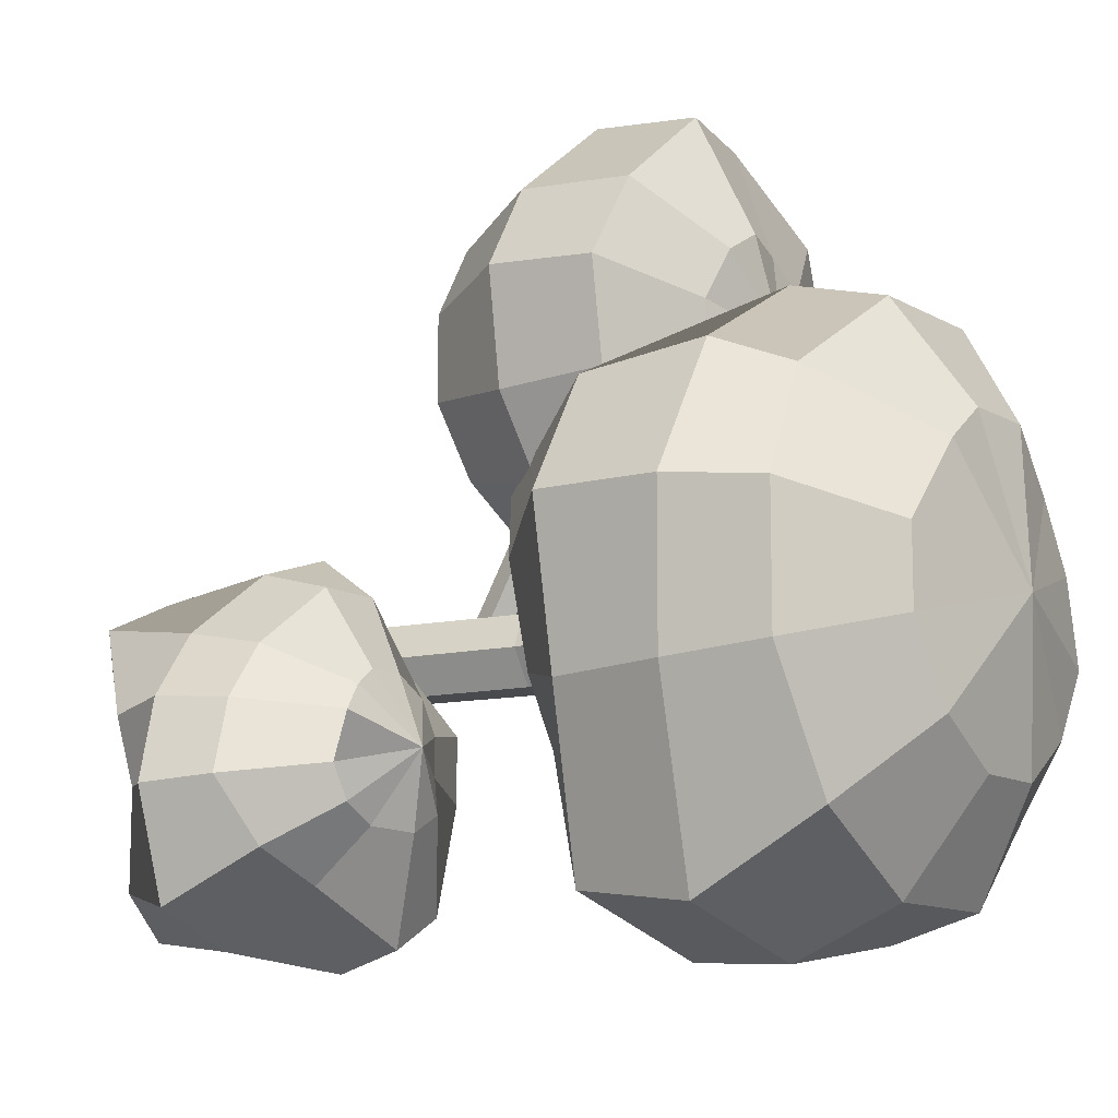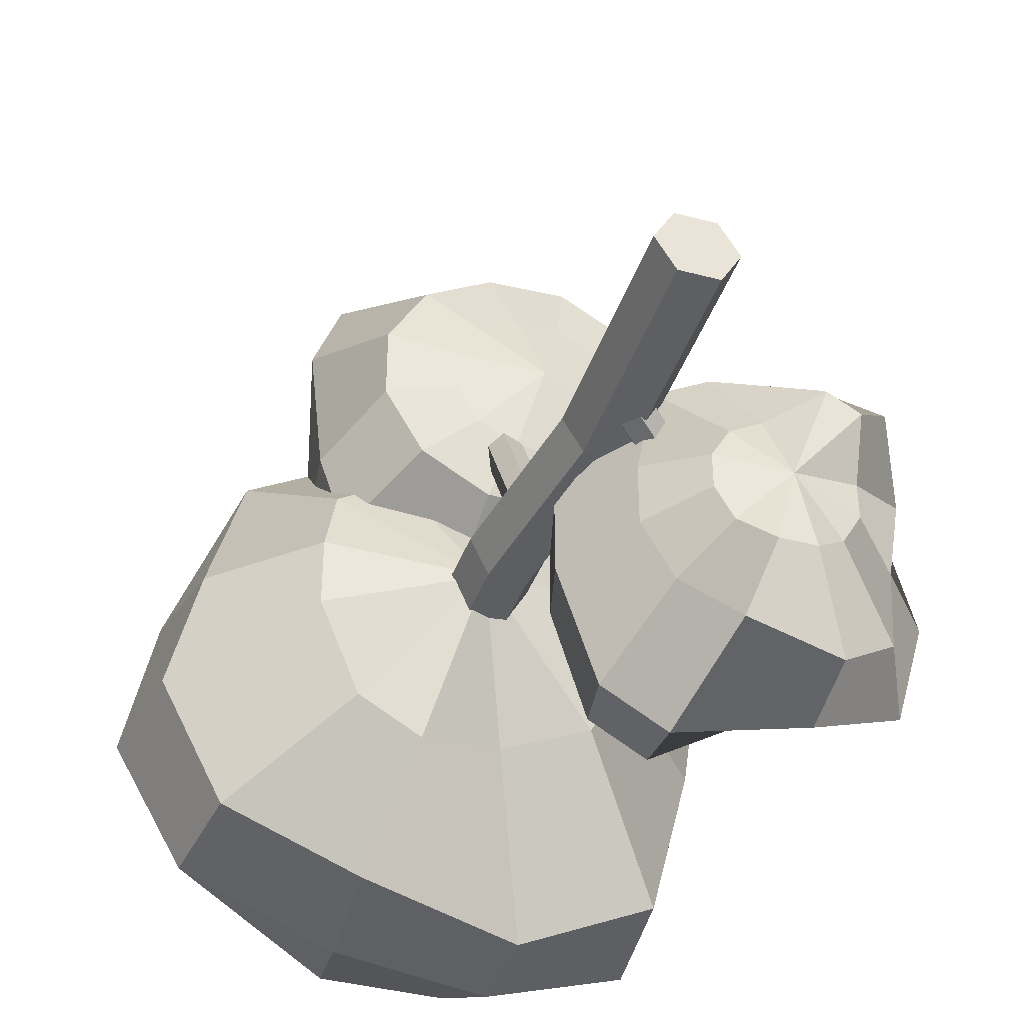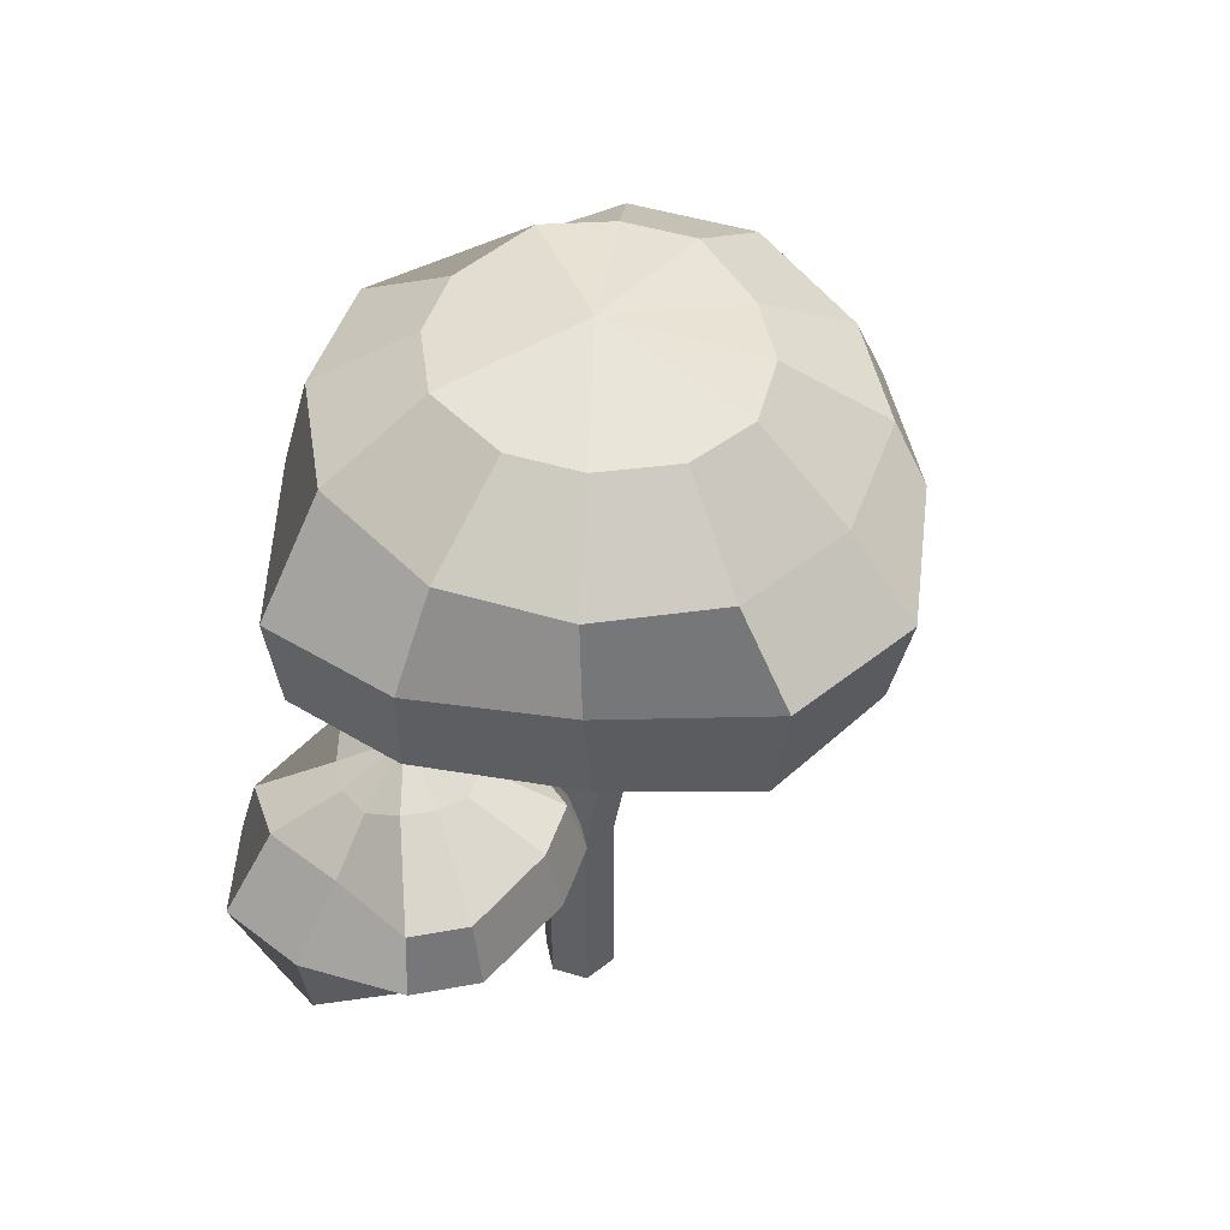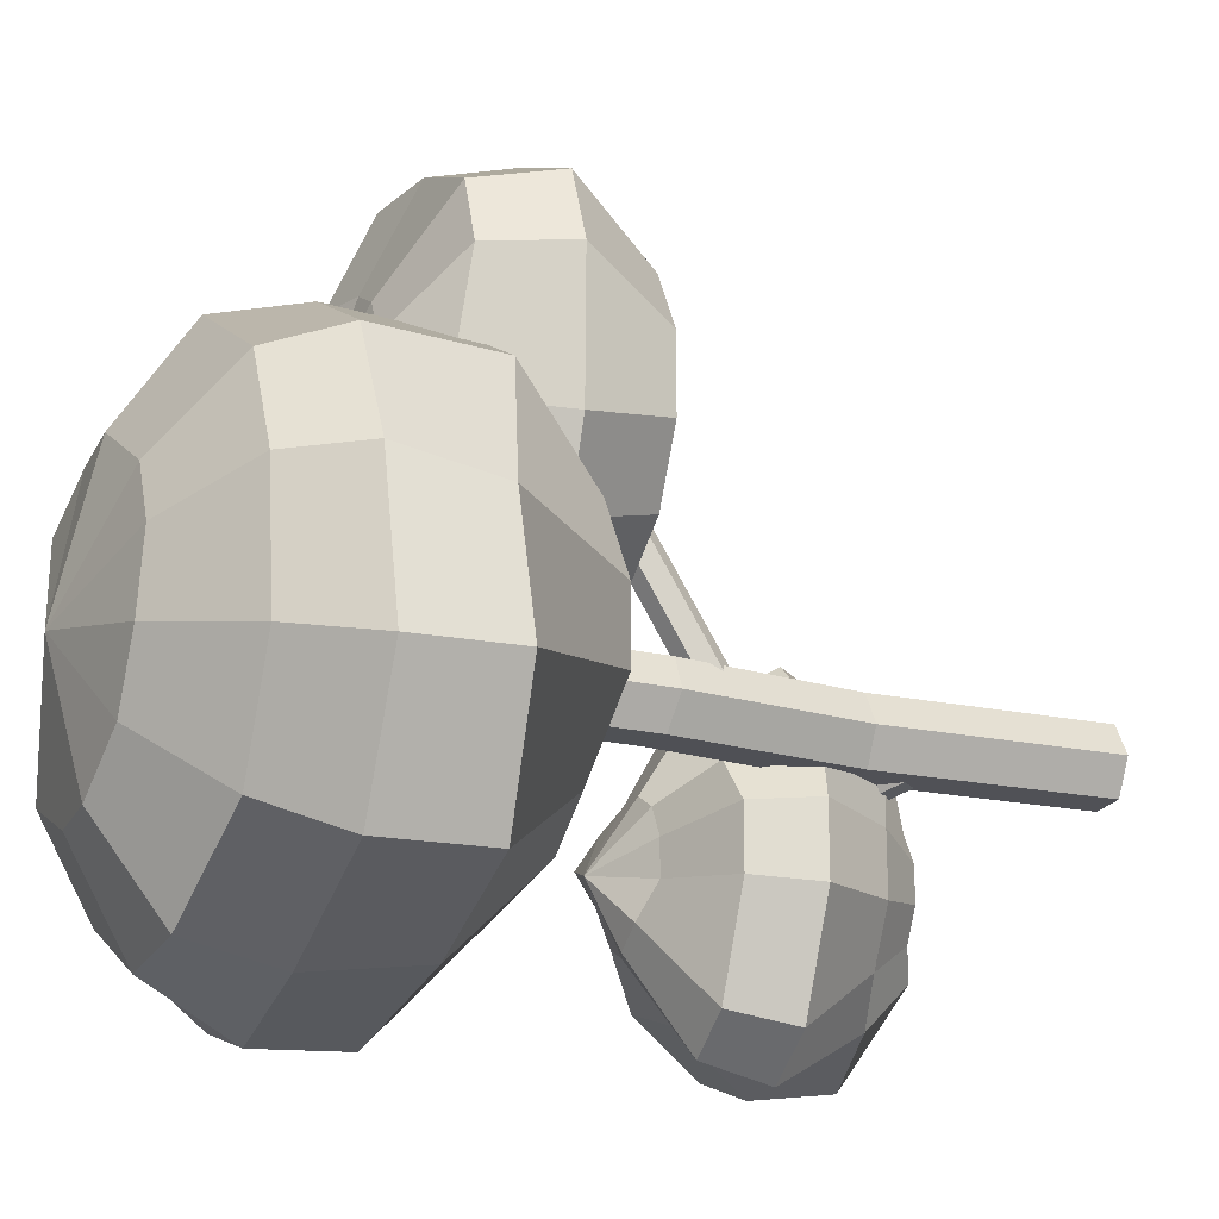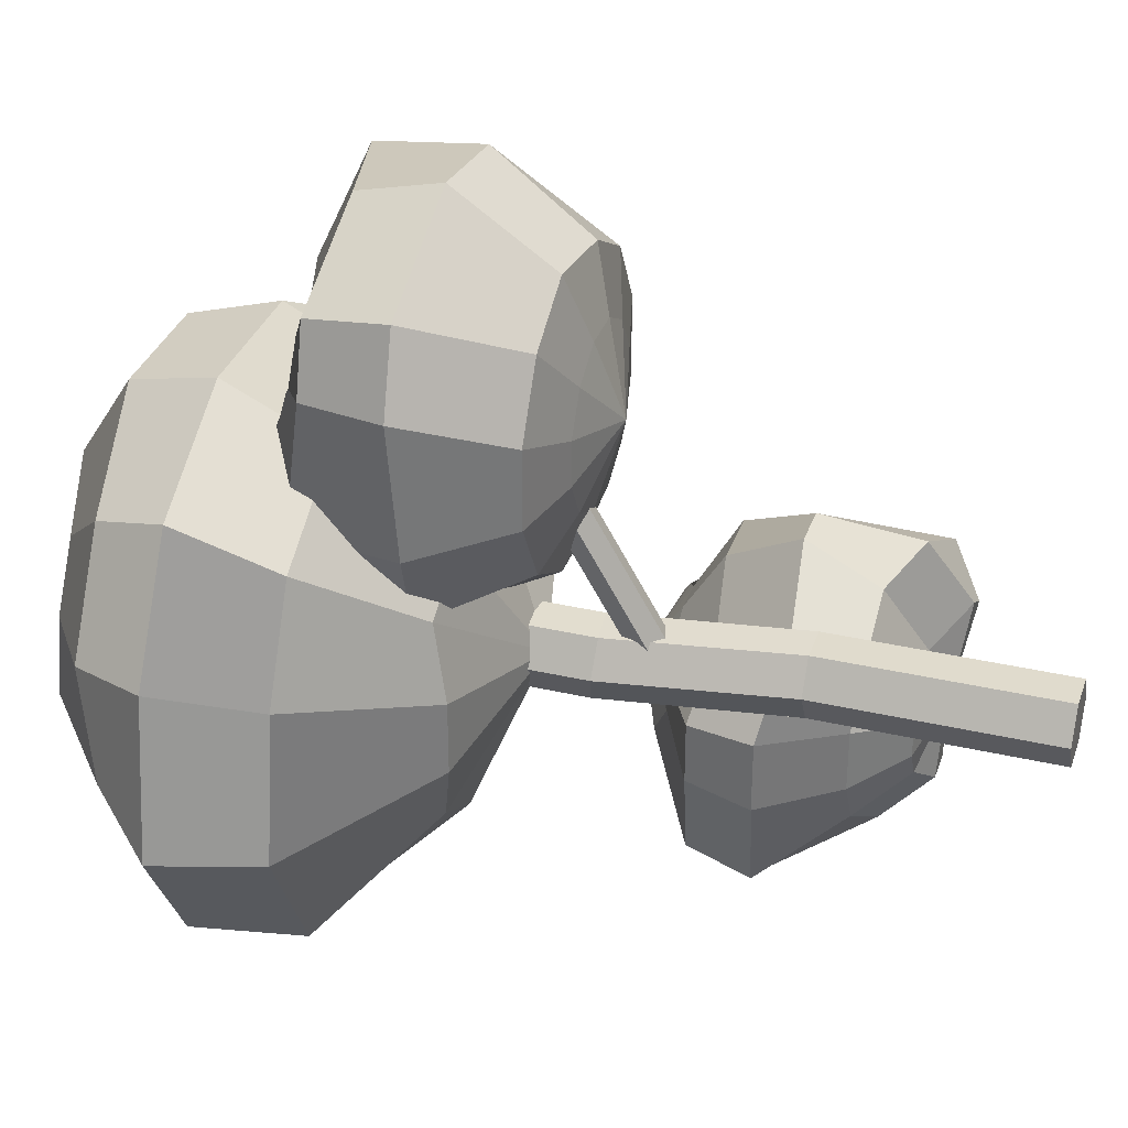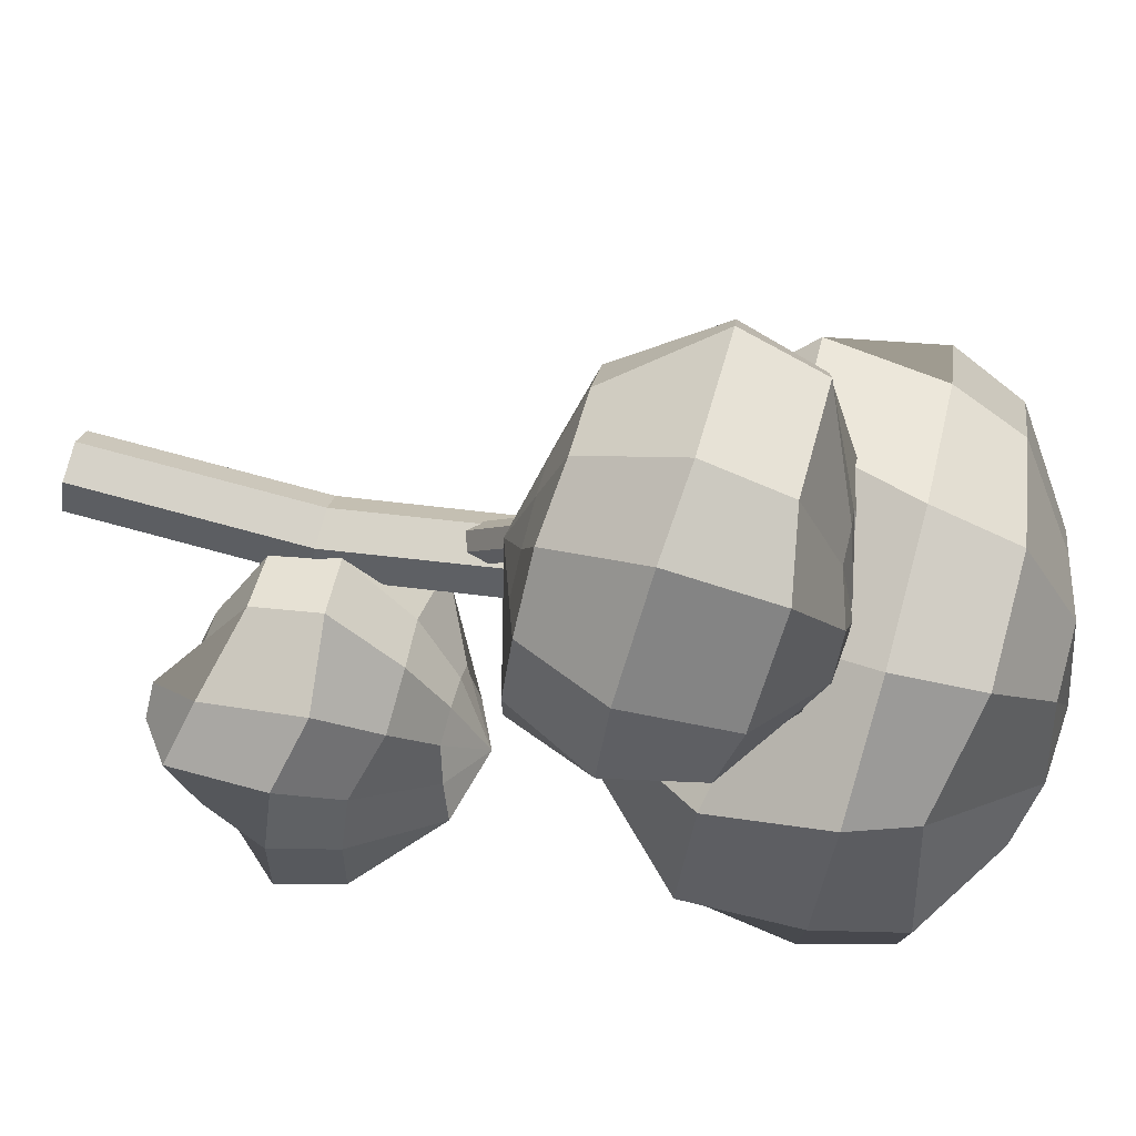
<metadata>
{"format":"obj","ext":"obj","renderer":"f3d","projection":"perspective","resolution":1024,"background":"white","views":[{"elev":-11.7,"azim":126.5,"up":"+Z"},{"elev":-40.3,"azim":-17.9,"up":"+Z"},{"elev":48.5,"azim":-161.5,"up":"+Y"},{"elev":-20.5,"azim":-110.8,"up":"+Z"},{"elev":33.3,"azim":-72.3,"up":"+Z"},{"elev":78.3,"azim":105.0,"up":"+Z"}]}
</metadata>
<code>
o cylinder
v 0 0 0
v 0.03608 0 0.0625
v 0.03608 0.4375 0.0625
v 0.07217 0 4.419e-18
v 0.07217 0.4375 4.419e-18
v 0.03608 0 -0.0625
v 0.03608 0.4375 -0.0625
v -0.03608 0 -0.0625
v -0.03608 0.4375 -0.0625
v -0.07217 0 -1.326e-17
v -0.07217 0.4375 -1.326e-17
v -0.03608 0 0.0625
v -0.03608 0.4375 0.0625
v 0.0185 0.7962 0.001697
v -0.01663 0.7984 -0.06131
v -0.08825 0.7896 -0.06301
v -0.1247 0.7788 -0.001697
v -0.08962 0.7766 0.06131
v -0.018 0.7854 0.06301
v 0.01133 1.339 0.008063
v -0.02348 1.344 -0.05494
v -0.06078 1.337 0.006366
v -0.09558 1.342 -0.05664
v -0.1329 1.334 0.004669
v -0.09808 1.329 0.06767
v -0.02597 1.332 0.06937
f 4 2 1
f 2 4 5 3
f 26 20 22
f 6 4 1
f 4 6 7 5
f 20 21 22
f 8 6 1
f 6 8 9 7
f 21 23 22
f 10 8 1
f 8 10 11 9
f 23 24 22
f 12 10 1
f 10 12 13 11
f 24 25 22
f 2 12 1
f 12 2 3 13
f 25 26 22
f 15 14 5 7
f 16 15 7 9
f 17 16 9 11
f 18 17 11 13
f 14 19 3 5
f 19 18 13 3
f 21 20 14 15
f 23 21 15 16
f 24 23 16 17
f 25 24 17 18
f 26 25 18 19
f 20 26 19 14
o cylinder
v 0.01927 0.3478 -0.03234
v 0.369 0.6413 -0.1633
v 0.03746 0.3395 -0.002302
v 0.3872 0.633 -0.1332
v 0.04246 0.3201 -0.03234
v 0.3922 0.6136 -0.1633
v 0.02427 0.3284 -0.06238
v 0.374 0.6219 -0.1933
v 0.001071 0.356 -0.06238
v 0.3508 0.6495 -0.1933
v -0.003928 0.3754 -0.03234
v 0.3458 0.6689 -0.1633
v 0.01427 0.3671 -0.002302
v 0.364 0.6606 -0.1332
f 31 29 27
f 29 31 32 30
f 30 32 28
f 33 31 27
f 31 33 34 32
f 32 34 28
f 35 33 27
f 33 35 36 34
f 34 36 28
f 37 35 27
f 35 37 38 36
f 36 38 28
f 39 37 27
f 37 39 40 38
f 38 40 28
f 29 39 27
f 39 29 30 40
f 40 30 28
o cylinder
v -0.04953 0.6637 -0.01995
v -0.0459 0.9041 0.3897
v -0.05927 0.6338 -0.002309
v -0.05564 0.8741 0.4074
v -0.02431 0.6414 -0.007062
v -0.02068 0.8817 0.4026
v -0.01457 0.6713 -0.02471
v -0.01094 0.9116 0.385
v -0.03979 0.6937 -0.0376
v -0.03616 0.934 0.3721
v -0.07475 0.6861 -0.03285
v -0.07112 0.9264 0.3768
v -0.08449 0.6562 -0.0152
v -0.08086 0.8965 0.3945
f 45 43 41
f 43 45 46 44
f 44 46 42
f 47 45 41
f 45 47 48 46
f 46 48 42
f 49 47 41
f 47 49 50 48
f 48 50 42
f 51 49 41
f 49 51 52 50
f 50 52 42
f 53 51 41
f 51 53 54 52
f 52 54 42
f 43 53 41
f 53 43 44 54
f 54 44 42
o sphere
v 0.25 0.25 -0.1875
v 0.2518 0.7943 -0.1911
v 0.2835 0.7165 -0.0625
v 0.308 0.6371 0.07428
v 0.317 0.5121 0.1078
v 0.3356 0.3198 0.07685
v 0.3111 0.2283 -0.01466
v 0.3407 0.7356 -0.09593
v 0.4166 0.5949 -0.02684
v 0.4411 0.4699 -0.002325
v 0.4442 0.2896 0.021
v 0.3691 0.2283 -0.04815
v 0.3926 0.7587 -0.1438
v 0.4888 0.5991 -0.1225
v 0.5223 0.4741 -0.1135
v 0.4746 0.3449 -0.1273
v 0.375 0.2835 -0.154
v 0.375 0.7165 -0.221
v 0.5332 0.6116 -0.2469
v 0.5667 0.4866 -0.2559
v 0.4665 0.375 -0.2455
v 0.375 0.2835 -0.221
v 0.3415 0.7165 -0.279
v 0.4529 0.6375 -0.3543
v 0.5151 0.4923 -0.4442
v 0.4462 0.3548 -0.4113
v 0.3415 0.2835 -0.279
v 0.2835 0.7165 -0.3125
v 0.308 0.625 -0.404
v 0.3547 0.4798 -0.5029
v 0.3457 0.3263 -0.4823
v 0.2835 0.255 -0.3254
v 0.2125 0.7467 -0.3195
v 0.1392 0.6533 -0.4955
v 0.1302 0.5283 -0.529
v 0.192 0.3466 -0.4169
v 0.2165 0.255 -0.3254
v 0.1544 0.7467 -0.286
v 0.03868 0.6533 -0.4375
v 0.01416 0.5283 -0.462
v 0.09151 0.375 -0.346
v 0.1585 0.2835 -0.279
v 0.125 0.7165 -0.221
v -0.02688 0.6412 -0.2455
v -0.06037 0.5162 -0.2545
v 0.03349 0.375 -0.2455
v 0.125 0.2835 -0.221
v 0.125 0.7165 -0.154
v -0.02688 0.6412 -0.1295
v -0.06037 0.5162 -0.1205
v 0.03349 0.375 -0.1295
v 0.125 0.2835 -0.154
v 0.1585 0.7165 -0.09599
v 0.09151 0.625 -0.02901
v 0.0368 0.4838 0.04779
v 0.06132 0.3588 0.02328
v 0.1585 0.2835 -0.09599
v 0.2165 0.7165 -0.0625
v 0.192 0.6371 0.07428
v 0.1528 0.496 0.1601
v 0.1618 0.3588 0.08129
v 0.2165 0.2835 -0.0625
f 57 62 56
f 57 58 63 62
f 58 59 64 63
f 59 60 65 64
f 60 61 66 65
f 66 61 55
f 62 67 56
f 62 63 68 67
f 63 64 69 68
f 64 65 70 69
f 65 66 71 70
f 71 66 55
f 67 72 56
f 67 68 73 72
f 68 69 74 73
f 69 70 75 74
f 70 71 76 75
f 76 71 55
f 72 77 56
f 72 73 78 77
f 73 74 79 78
f 74 75 80 79
f 75 76 81 80
f 81 76 55
f 77 82 56
f 77 78 83 82
f 78 79 84 83
f 79 80 85 84
f 80 81 86 85
f 86 81 55
f 82 87 56
f 82 83 88 87
f 83 84 89 88
f 84 85 90 89
f 85 86 91 90
f 91 86 55
f 87 92 56
f 87 88 93 92
f 88 89 94 93
f 89 90 95 94
f 90 91 96 95
f 96 91 55
f 92 97 56
f 92 93 98 97
f 93 94 99 98
f 94 95 100 99
f 95 96 101 100
f 101 96 55
f 97 102 56
f 97 98 103 102
f 98 99 104 103
f 99 100 105 104
f 100 101 106 105
f 106 101 55
f 102 107 56
f 102 103 108 107
f 103 104 109 108
f 104 105 110 109
f 105 106 111 110
f 111 106 55
f 107 112 56
f 107 108 113 112
f 108 109 114 113
f 109 110 115 114
f 110 111 116 115
f 116 111 55
f 112 57 56
f 112 113 58 57
f 113 114 59 58
f 114 115 60 59
f 115 116 61 60
f 61 116 55
o sphere
v 0.01011 0.763 0.42
v 0 1.312 0.4375
v 0.05306 1.298 0.6041
v 0.08371 1.208 0.809
v 0.08026 1.011 0.8326
v 0.06904 0.8308 0.7002
v 0.05198 0.8048 0.5762
v 0.1256 1.298 0.5622
v 0.2491 1.193 0.6689
v 0.265 0.9965 0.6812
v 0.1946 0.8308 0.6276
v 0.1245 0.8048 0.5344
v 0.1562 1.271 0.4794
v 0.3104 1.166 0.533
v 0.3488 0.9965 0.5362
v 0.2672 0.8308 0.502
v 0.1664 0.8048 0.4619
v 0.1562 1.271 0.3956
v 0.2706 1.156 0.365
v 0.309 0.987 0.3458
v 0.2672 0.8308 0.357
v 0.1664 0.8048 0.3781
v 0.1144 1.271 0.3231
v 0.1981 1.156 0.2394
v 0.2288 1 0.2087
v 0.1981 0.8438 0.2394
v 0.1245 0.8048 0.3056
v 0.04187 1.271 0.2813
v 0.07252 1.168 0.1216
v 0.08373 1.012 0.07972
v 0.07252 0.8438 0.1669
v 0.05198 0.8048 0.2637
v -0.04187 1.271 0.2812
v -0.07252 1.168 0.1216
v -0.08373 1.012 0.07972
v -0.07252 0.8438 0.1669
v -0.03176 0.8048 0.2637
v -0.1324 1.313 0.3127
v -0.2815 1.218 0.1912
v -0.2941 1.02 0.171
v -0.1981 0.8438 0.2394
v -0.1043 0.8048 0.3056
v -0.1743 1.313 0.3852
v -0.3232 1.215 0.3201
v -0.347 1.016 0.3193
v -0.2706 0.8438 0.365
v -0.1461 0.8048 0.3781
v -0.1562 1.271 0.4794
v -0.3313 1.181 0.5661
v -0.3731 1.025 0.5773
v -0.2706 0.8438 0.51
v -0.1461 0.8048 0.4619
v -0.1144 1.271 0.5519
v -0.2896 1.185 0.6884
v -0.3203 1.028 0.7191
v -0.1981 0.8438 0.6356
v -0.1043 0.8048 0.5344
v -0.04187 1.271 0.5938
v -0.07252 1.181 0.7987
v -0.08373 1.024 0.8406
v -0.07252 0.8438 0.7081
v -0.03176 0.8048 0.5762
f 119 124 118
f 119 120 125 124
f 120 121 126 125
f 121 122 127 126
f 122 123 128 127
f 128 123 117
f 124 129 118
f 124 125 130 129
f 125 126 131 130
f 126 127 132 131
f 127 128 133 132
f 133 128 117
f 129 134 118
f 129 130 135 134
f 130 131 136 135
f 131 132 137 136
f 132 133 138 137
f 138 133 117
f 134 139 118
f 134 135 140 139
f 135 136 141 140
f 136 137 142 141
f 137 138 143 142
f 143 138 117
f 139 144 118
f 139 140 145 144
f 140 141 146 145
f 141 142 147 146
f 142 143 148 147
f 148 143 117
f 144 149 118
f 144 145 150 149
f 145 146 151 150
f 146 147 152 151
f 147 148 153 152
f 153 148 117
f 149 154 118
f 149 150 155 154
f 150 151 156 155
f 151 152 157 156
f 152 153 158 157
f 158 153 117
f 154 159 118
f 154 155 160 159
f 155 156 161 160
f 156 157 162 161
f 157 158 163 162
f 163 158 117
f 159 164 118
f 159 160 165 164
f 160 161 166 165
f 161 162 167 166
f 162 163 168 167
f 168 163 117
f 164 169 118
f 164 165 170 169
f 165 166 171 170
f 166 167 172 171
f 167 168 173 172
f 173 168 117
f 169 174 118
f 169 170 175 174
f 170 171 176 175
f 171 172 177 176
f 172 173 178 177
f 178 173 117
f 174 119 118
f 174 175 120 119
f 175 176 121 120
f 176 177 122 121
f 177 178 123 122
f 123 178 117
o sphere
v -0.06861 0.8704 5.551e-17
v -0.04344 1.712 -0.003866
v 0.01074 1.66 0.2758
v 0.05978 1.539 0.4588
v 0.07772 1.375 0.5
v 0.05978 1.213 0.433
v 0.01074 0.9826 0.25
v 0.1277 1.679 0.2037
v 0.2607 1.5 0.317
v 0.3098 1.375 0.366
v 0.3342 1.158 0.3373
v 0.2002 0.928 0.2033
v 0.2195 1.66 0.06699
v 0.4025 1.539 0.116
v 0.4437 1.375 0.134
v 0.4502 1.158 0.1363
v 0.2672 0.9749 0.08731
v 0.2195 1.66 -0.06699
v 0.4025 1.539 -0.116
v 0.4437 1.375 -0.134
v 0.415 1.168 -0.1381
v 0.232 0.9853 -0.08908
v 0.1524 1.673 -0.2048
v 0.2864 1.553 -0.3388
v 0.3469 1.36 -0.4678
v 0.3362 1.153 -0.4408
v 0.165 0.9853 -0.2051
v 0.01074 1.66 -0.2758
v 0.05978 1.539 -0.4588
v 0.09364 1.368 -0.5436
v 0.09692 1.197 -0.5348
v 0.01074 1.029 -0.25
v -0.1232 1.66 -0.2758
v -0.1723 1.539 -0.4588
v -0.1902 1.375 -0.5
v -0.1944 1.168 -0.4713
v -0.1453 0.9853 -0.2883
v -0.2531 1.645 -0.1957
v -0.3732 1.5 -0.317
v -0.4804 1.366 -0.3872
v -0.4535 1.16 -0.3765
v -0.2614 0.9853 -0.2213
v -0.3242 1.644 -0.07733
v -0.4893 1.5 -0.116
v -0.6144 1.366 -0.1552
v -0.5749 1.166 -0.1372
v -0.3461 0.9463 -0.06699
v -0.3137 1.634 0.07128
v -0.4967 1.513 0.1203
v -0.5563 1.375 0.134
v -0.5167 1.175 0.116
v -0.3461 0.9463 0.06699
v -0.2467 1.634 0.1873
v -0.3807 1.513 0.3213
v -0.4223 1.375 0.366
v -0.4535 1.16 0.334
v -0.3195 0.9766 0.2001
v -0.1232 1.66 0.2758
v -0.1723 1.539 0.4588
v -0.1902 1.375 0.5
v -0.2525 1.16 0.4501
v -0.2035 0.9766 0.267
f 181 186 180
f 181 182 187 186
f 182 183 188 187
f 183 184 189 188
f 184 185 190 189
f 190 185 179
f 186 191 180
f 186 187 192 191
f 187 188 193 192
f 188 189 194 193
f 189 190 195 194
f 195 190 179
f 191 196 180
f 191 192 197 196
f 192 193 198 197
f 193 194 199 198
f 194 195 200 199
f 200 195 179
f 196 201 180
f 196 197 202 201
f 197 198 203 202
f 198 199 204 203
f 199 200 205 204
f 205 200 179
f 201 206 180
f 201 202 207 206
f 202 203 208 207
f 203 204 209 208
f 204 205 210 209
f 210 205 179
f 206 211 180
f 206 207 212 211
f 207 208 213 212
f 208 209 214 213
f 209 210 215 214
f 215 210 179
f 211 216 180
f 211 212 217 216
f 212 213 218 217
f 213 214 219 218
f 214 215 220 219
f 220 215 179
f 216 221 180
f 216 217 222 221
f 217 218 223 222
f 218 219 224 223
f 219 220 225 224
f 225 220 179
f 221 226 180
f 221 222 227 226
f 222 223 228 227
f 223 224 229 228
f 224 225 230 229
f 230 225 179
f 226 231 180
f 226 227 232 231
f 227 228 233 232
f 228 229 234 233
f 229 230 235 234
f 235 230 179
f 231 236 180
f 231 232 237 236
f 232 233 238 237
f 233 234 239 238
f 234 235 240 239
f 240 235 179
f 236 181 180
f 236 237 182 181
f 237 238 183 182
f 238 239 184 183
f 239 240 185 184
f 185 240 179

</code>
